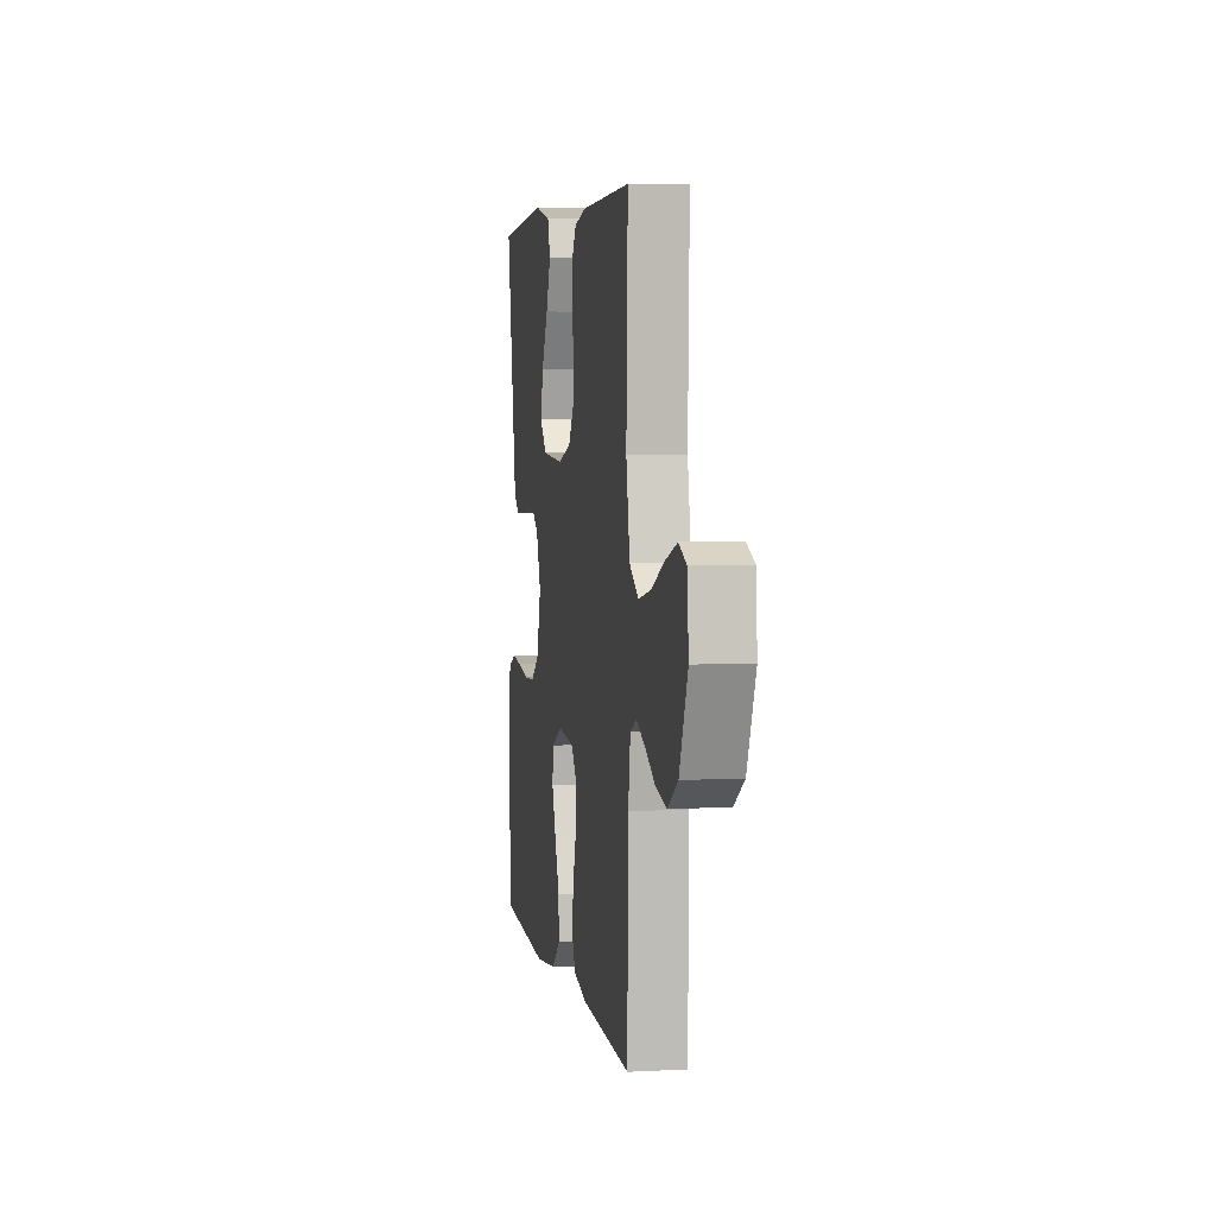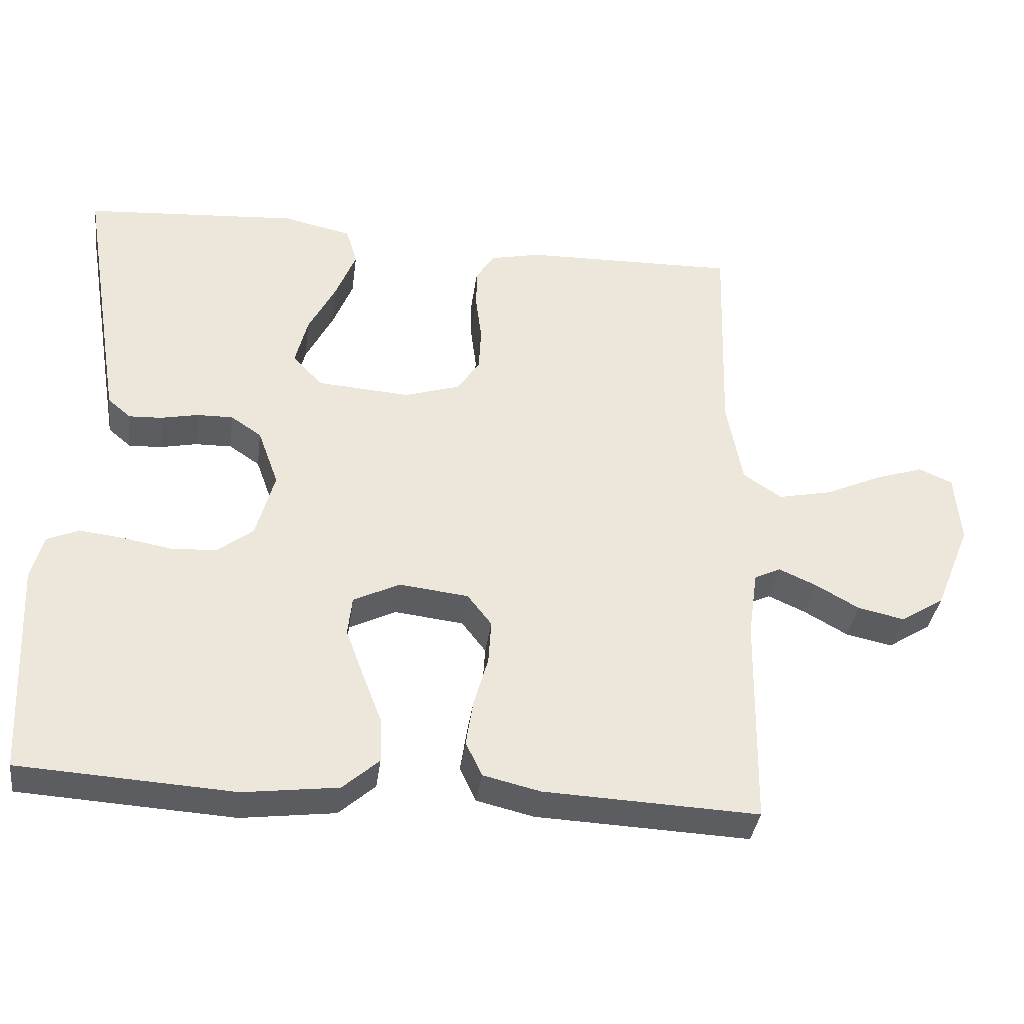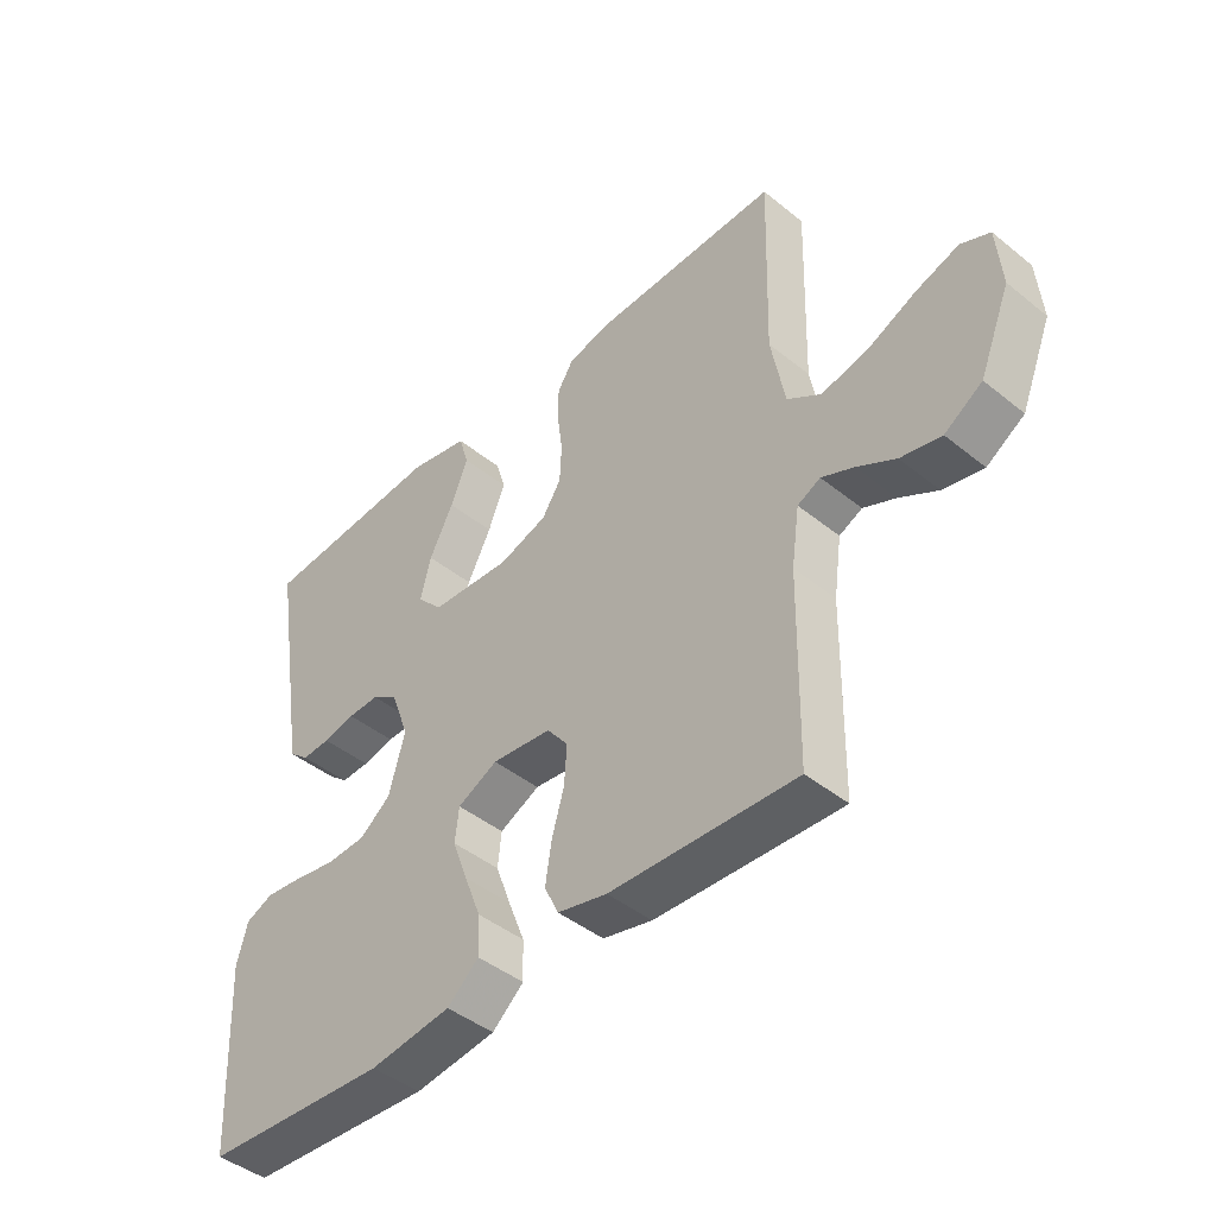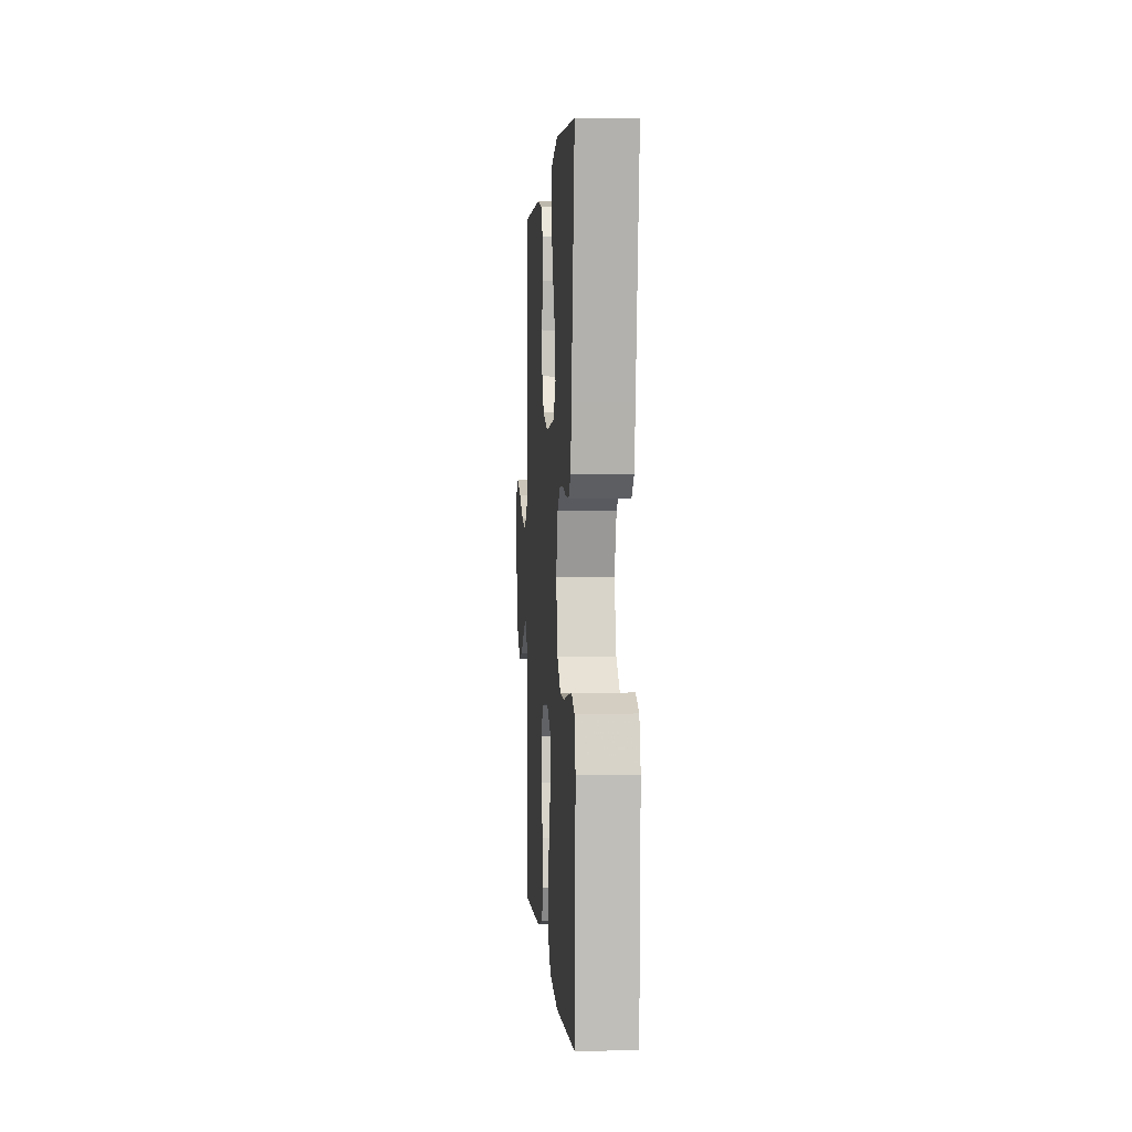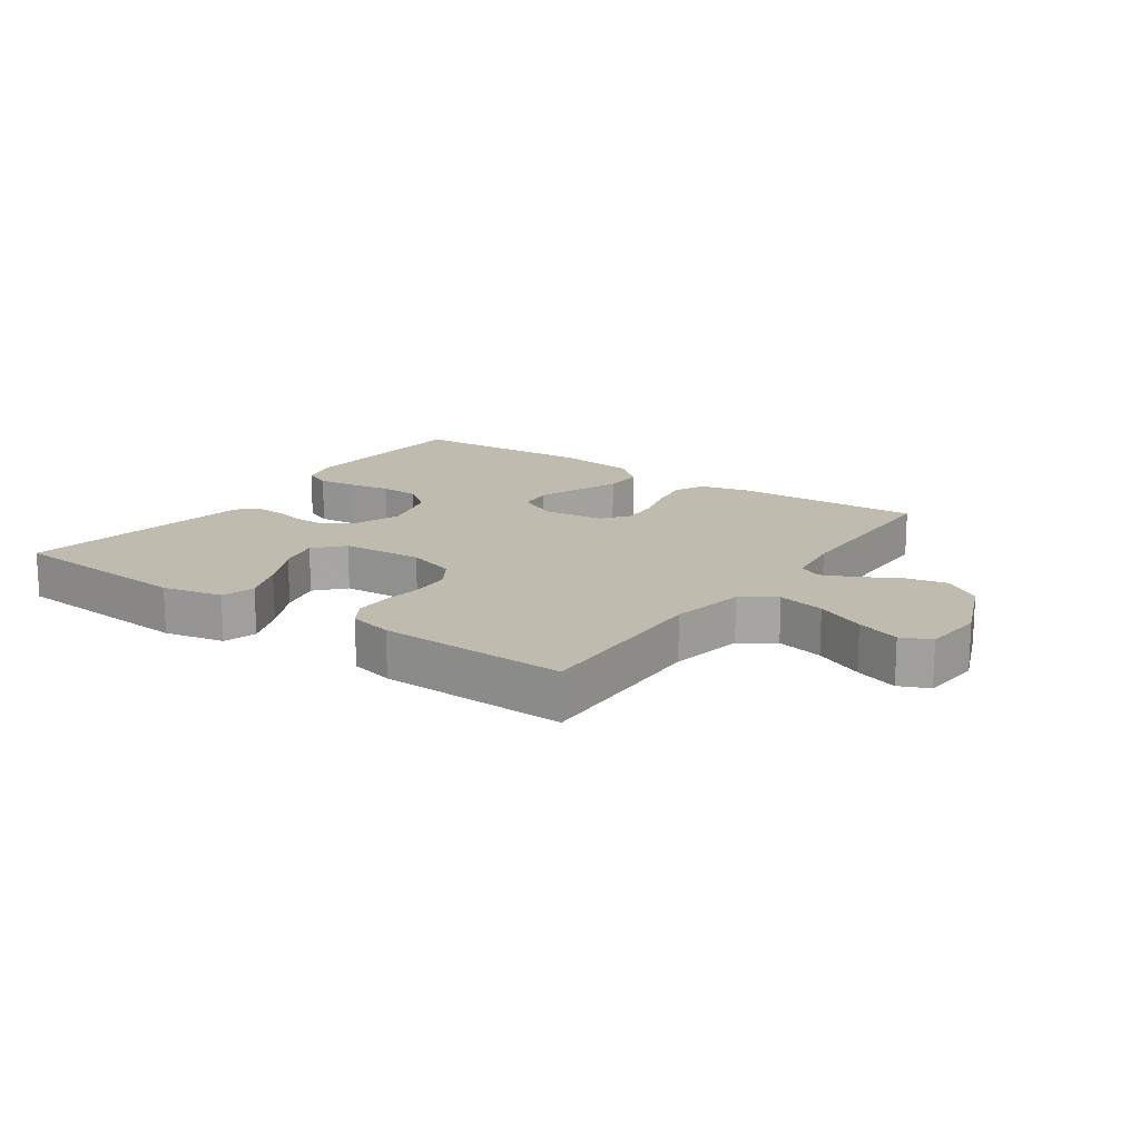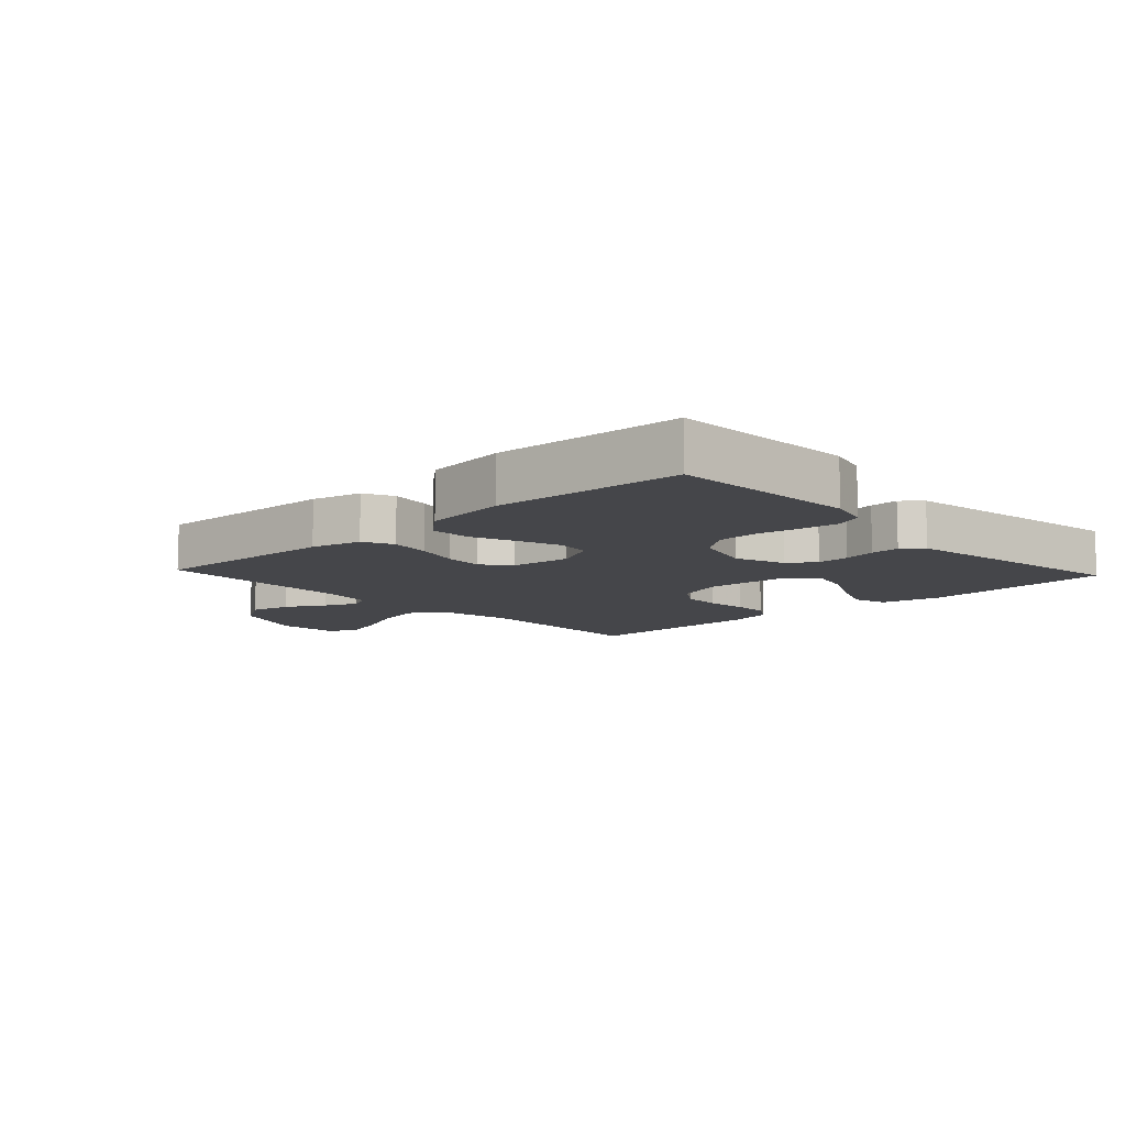
<metadata>
{"format":"obj","ext":"obj","renderer":"f3d","projection":"perspective","resolution":1024,"background":"white","views":[{"elev":4.6,"azim":80.3,"up":"+Z"},{"elev":-36.6,"azim":-7.6,"up":"+Z"},{"elev":-44.2,"azim":46.7,"up":"+Z"},{"elev":1.8,"azim":-93.8,"up":"+Z"},{"elev":16.0,"azim":35.0,"up":"+Y"},{"elev":-9.9,"azim":-137.1,"up":"+Y"}]}
</metadata>
<code>
v -0.5 0.07 0.5
v -0.2 0.07 0.522
v -0.104 0.07 0.501
v -0.088 0.07 0.448
v -0.116 0.07 0.378
v -0.155 0.07 0.302
v -0.172 0.07 0.234
v -0.131 0.07 0.189
v 0 0.07 0.18
v 0.078 0.07 0.205
v 0.109 0.07 0.253
v 0.112 0.07 0.314
v 0.104 0.07 0.378
v 0.104 0.07 0.436
v 0.13 0.07 0.477
v 0.2 0.07 0.493
v 0.5 0.07 0.5
v 0.491 0.07 0.2
v 0.513 0.07 0.08
v 0.567 0.07 0.044
v 0.642 0.07 0.06
v 0.721 0.07 0.096
v 0.79 0.07 0.119
v 0.837 0.07 0.098
v 0.845 0.07 0
v 0.795 0.07 -0.123
v 0.734 0.07 -0.162
v 0.669 0.07 -0.148
v 0.607 0.07 -0.113
v 0.555 0.07 -0.09
v 0.518 0.07 -0.108
v 0.505 0.07 -0.2
v 0.5 0.07 -0.5
v 0.2 0.07 -0.487
v 0.12 0.07 -0.468
v 0.097 0.07 -0.42
v 0.107 0.07 -0.355
v 0.127 0.07 -0.285
v 0.131 0.07 -0.223
v 0.097 0.07 -0.179
v 0 0.07 -0.168
v -0.065 0.07 -0.2
v -0.071 0.07 -0.255
v -0.046 0.07 -0.323
v -0.019 0.07 -0.393
v -0.017 0.07 -0.456
v -0.068 0.07 -0.501
v -0.2 0.07 -0.518
v -0.5 0.07 -0.5
v -0.515 0.07 -0.2
v -0.498 0.07 -0.136
v -0.454 0.07 -0.117
v -0.393 0.07 -0.124
v -0.325 0.07 -0.136
v -0.261 0.07 -0.133
v -0.211 0.07 -0.094
v -0.185 0.07 0
v -0.214 0.07 0.08
v -0.257 0.07 0.109
v -0.308 0.07 0.108
v -0.36 0.07 0.097
v -0.406 0.07 0.095
v -0.438 0.07 0.122
v -0.451 0.07 0.2
v -0.5 0 0.5
v -0.2 0 0.522
v -0.104 0 0.501
v -0.088 0 0.448
v -0.116 0 0.378
v -0.155 0 0.302
v -0.172 0 0.234
v -0.131 0 0.189
v 0 0 0.18
v 0.078 0 0.205
v 0.109 0 0.253
v 0.112 0 0.314
v 0.104 0 0.378
v 0.104 0 0.436
v 0.13 0 0.477
v 0.2 0 0.493
v 0.5 0 0.5
v 0.491 0 0.2
v 0.513 0 0.08
v 0.567 0 0.044
v 0.642 0 0.06
v 0.721 0 0.096
v 0.79 0 0.119
v 0.837 0 0.098
v 0.845 0 0
v 0.795 0 -0.123
v 0.734 0 -0.162
v 0.669 0 -0.148
v 0.607 0 -0.113
v 0.555 0 -0.09
v 0.518 0 -0.108
v 0.505 0 -0.2
v 0.5 0 -0.5
v 0.2 0 -0.487
v 0.12 0 -0.468
v 0.097 0 -0.42
v 0.107 0 -0.355
v 0.127 0 -0.285
v 0.131 0 -0.223
v 0.097 0 -0.179
v 0 0 -0.168
v -0.065 0 -0.2
v -0.071 0 -0.255
v -0.046 0 -0.323
v -0.019 0 -0.393
v -0.017 0 -0.456
v -0.068 0 -0.501
v -0.2 0 -0.518
v -0.5 0 -0.5
v -0.515 0 -0.2
v -0.498 0 -0.136
v -0.454 0 -0.117
v -0.393 0 -0.124
v -0.325 0 -0.136
v -0.261 0 -0.133
v -0.211 0 -0.094
v -0.185 0 0
v -0.214 0 0.08
v -0.257 0 0.109
v -0.308 0 0.108
v -0.36 0 0.097
v -0.406 0 0.095
v -0.438 0 0.122
v -0.451 0 0.2
f 4 5 6
f 3 4 6
f 2 3 6
f 1 2 6
f 64 1 6
f 63 64 6
f 62 63 6
f 61 62 6
f 60 61 6
f 59 60 6 7
f 58 59 7 8
f 57 58 8 9
f 56 57 9 10
f 52 53 54
f 51 52 54
f 50 51 54
f 49 50 54
f 48 49 54
f 47 48 54
f 46 47 54
f 45 46 54
f 44 45 54
f 43 44 54 55
f 42 43 55 56
f 36 37 38
f 35 36 38
f 34 35 38
f 33 34 38
f 32 33 38
f 31 32 38 39
f 30 31 39 40
f 27 28 29
f 26 27 29
f 25 26 29
f 24 25 29
f 23 24 29
f 22 23 29
f 21 22 29
f 20 21 29 30
f 30 40 41
f 20 30 41
f 19 20 41
f 16 17 18
f 15 16 18
f 14 15 18
f 13 14 18
f 12 13 18
f 11 12 18 19
f 41 42 56 10
f 10 11 19 41
f 70 69 68
f 70 68 67
f 70 67 66
f 70 66 65
f 70 65 128
f 70 128 127
f 70 127 126
f 70 126 125
f 70 125 124
f 71 70 124 123
f 72 71 123 122
f 73 72 122 121
f 74 73 121 120
f 118 117 116
f 118 116 115
f 118 115 114
f 118 114 113
f 118 113 112
f 118 112 111
f 118 111 110
f 118 110 109
f 118 109 108
f 119 118 108 107
f 120 119 107 106
f 102 101 100
f 102 100 99
f 102 99 98
f 102 98 97
f 102 97 96
f 103 102 96 95
f 104 103 95 94
f 93 92 91
f 93 91 90
f 93 90 89
f 93 89 88
f 93 88 87
f 93 87 86
f 93 86 85
f 94 93 85 84
f 105 104 94
f 105 94 84
f 105 84 83
f 82 81 80
f 82 80 79
f 82 79 78
f 82 78 77
f 82 77 76
f 83 82 76 75
f 74 120 106 105
f 105 83 75 74
f 1 65 66 2
f 2 66 67 3
f 3 67 68 4
f 4 68 69 5
f 5 69 70 6
f 6 70 71 7
f 7 71 72 8
f 8 72 73 9
f 9 73 74 10
f 10 74 75 11
f 11 75 76 12
f 12 76 77 13
f 13 77 78 14
f 14 78 79 15
f 15 79 80 16
f 16 80 81 17
f 17 81 82 18
f 18 82 83 19
f 19 83 84 20
f 20 84 85 21
f 21 85 86 22
f 22 86 87 23
f 23 87 88 24
f 24 88 89 25
f 25 89 90 26
f 26 90 91 27
f 27 91 92 28
f 28 92 93 29
f 29 93 94 30
f 30 94 95 31
f 31 95 96 32
f 32 96 97 33
f 33 97 98 34
f 34 98 99 35
f 35 99 100 36
f 36 100 101 37
f 37 101 102 38
f 38 102 103 39
f 39 103 104 40
f 40 104 105 41
f 41 105 106 42
f 42 106 107 43
f 43 107 108 44
f 44 108 109 45
f 45 109 110 46
f 46 110 111 47
f 47 111 112 48
f 48 112 113 49
f 49 113 114 50
f 50 114 115 51
f 51 115 116 52
f 52 116 117 53
f 53 117 118 54
f 54 118 119 55
f 55 119 120 56
f 56 120 121 57
f 57 121 122 58
f 58 122 123 59
f 59 123 124 60
f 60 124 125 61
f 61 125 126 62
f 62 126 127 63
f 63 127 128 64
f 64 128 65 1

</code>
